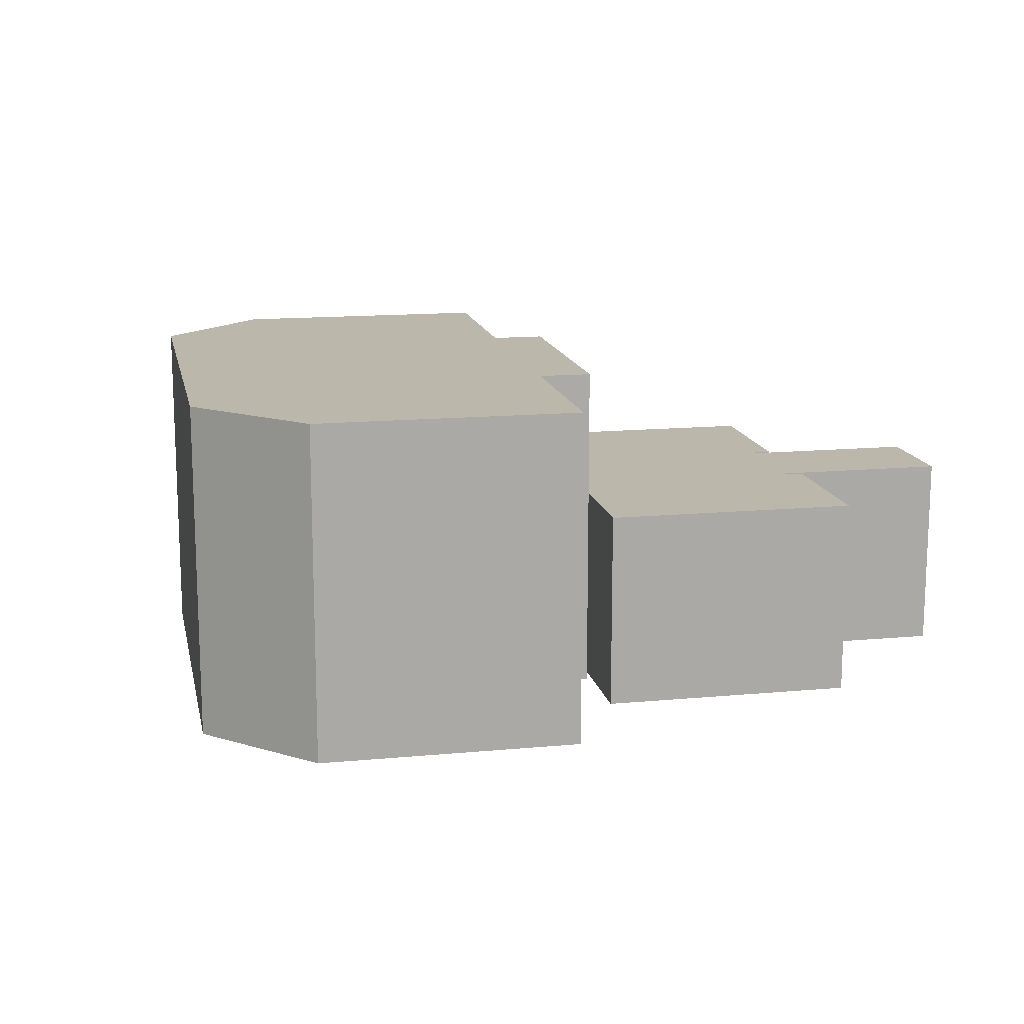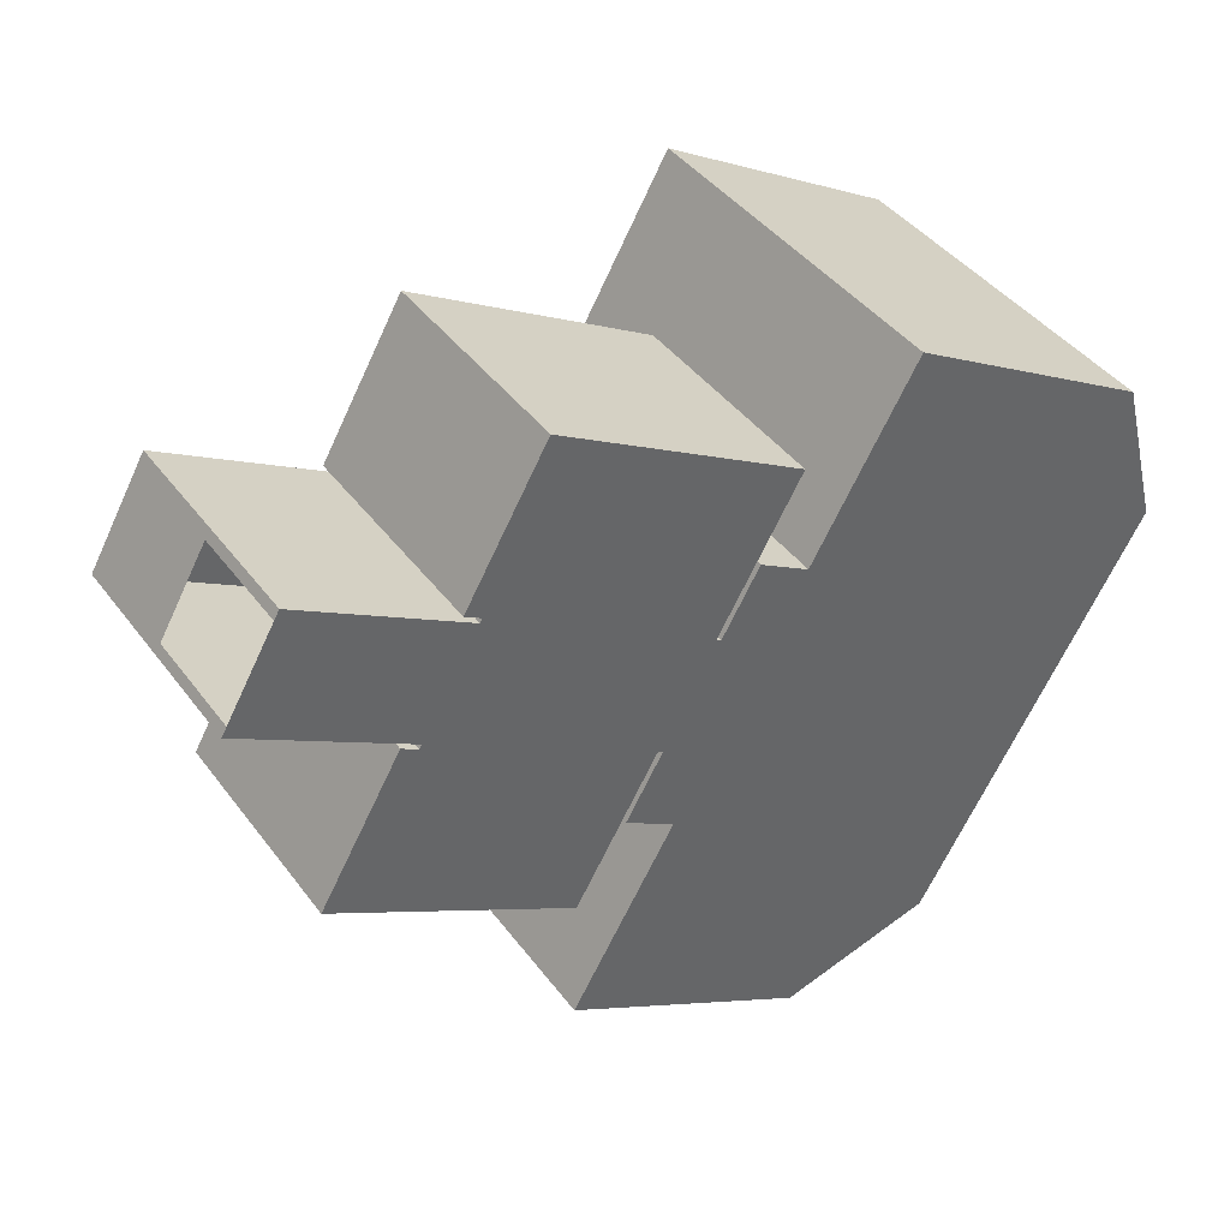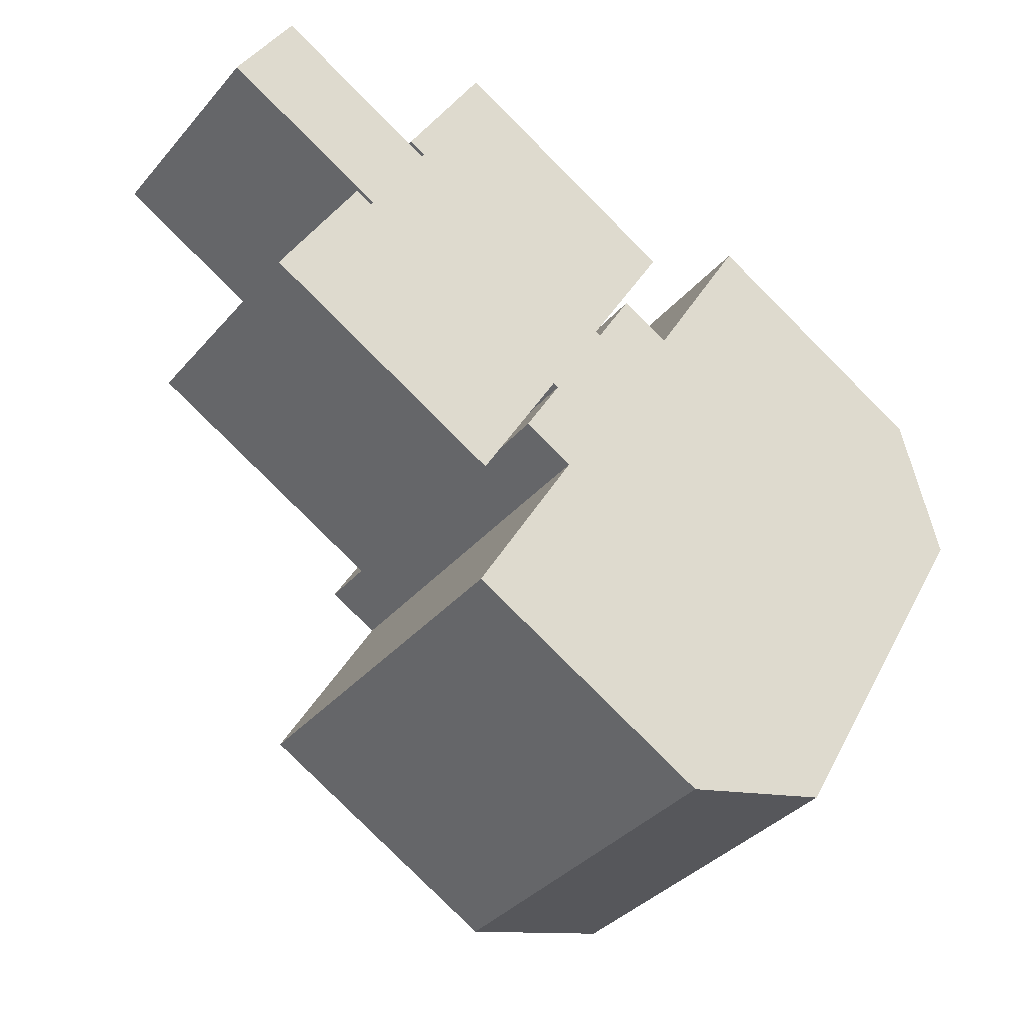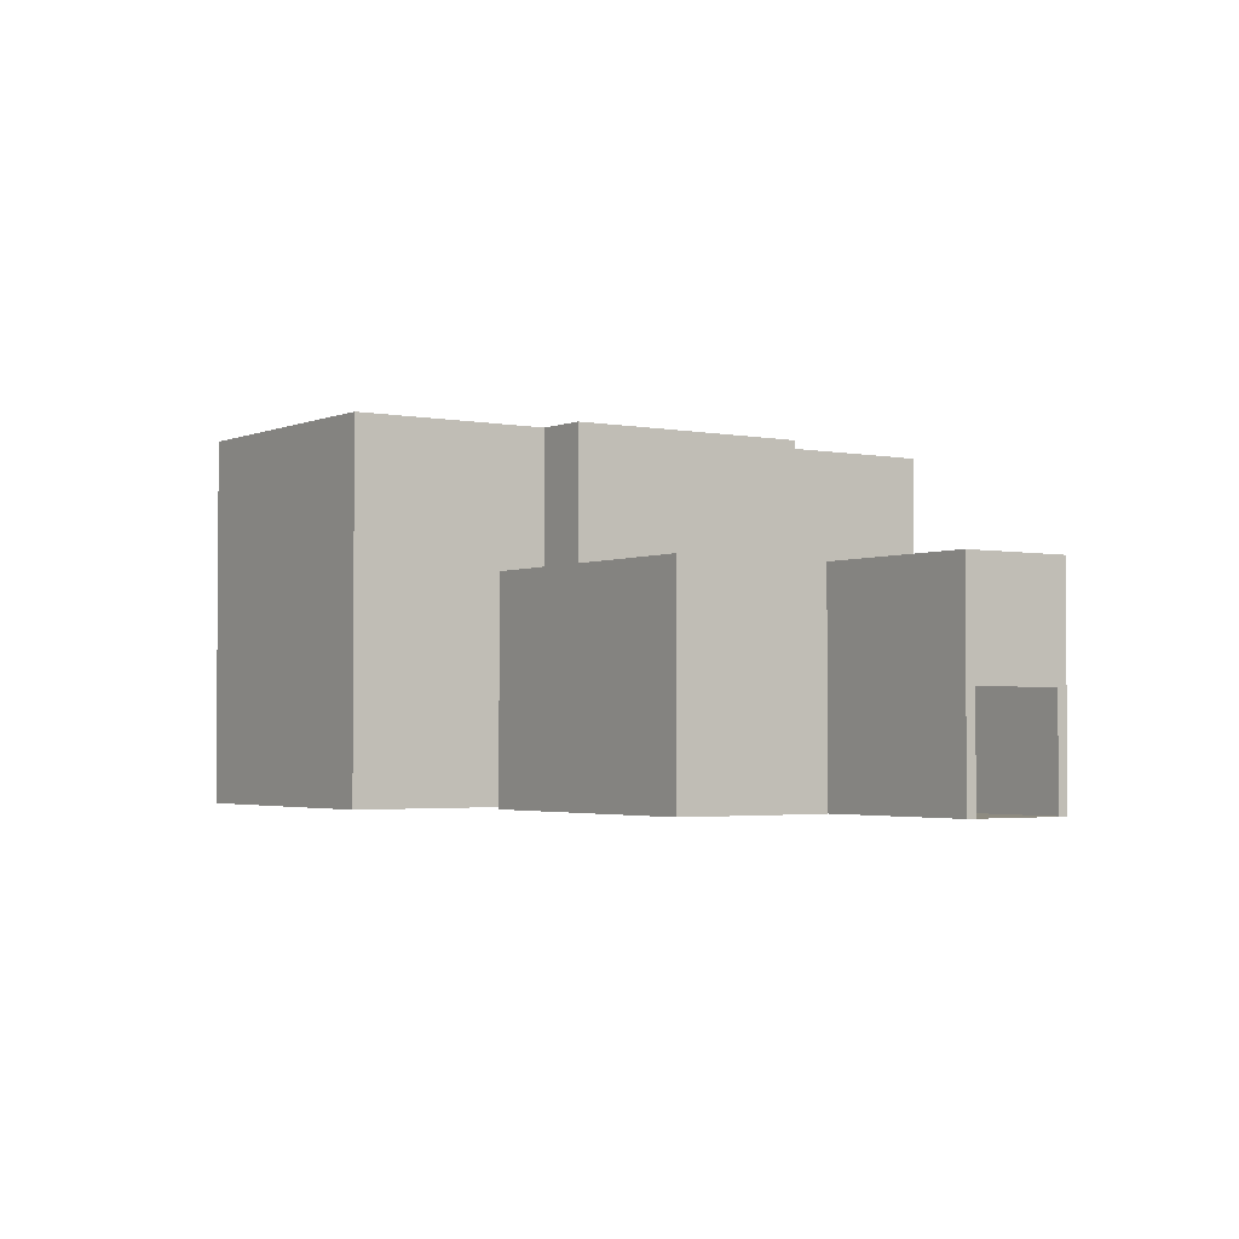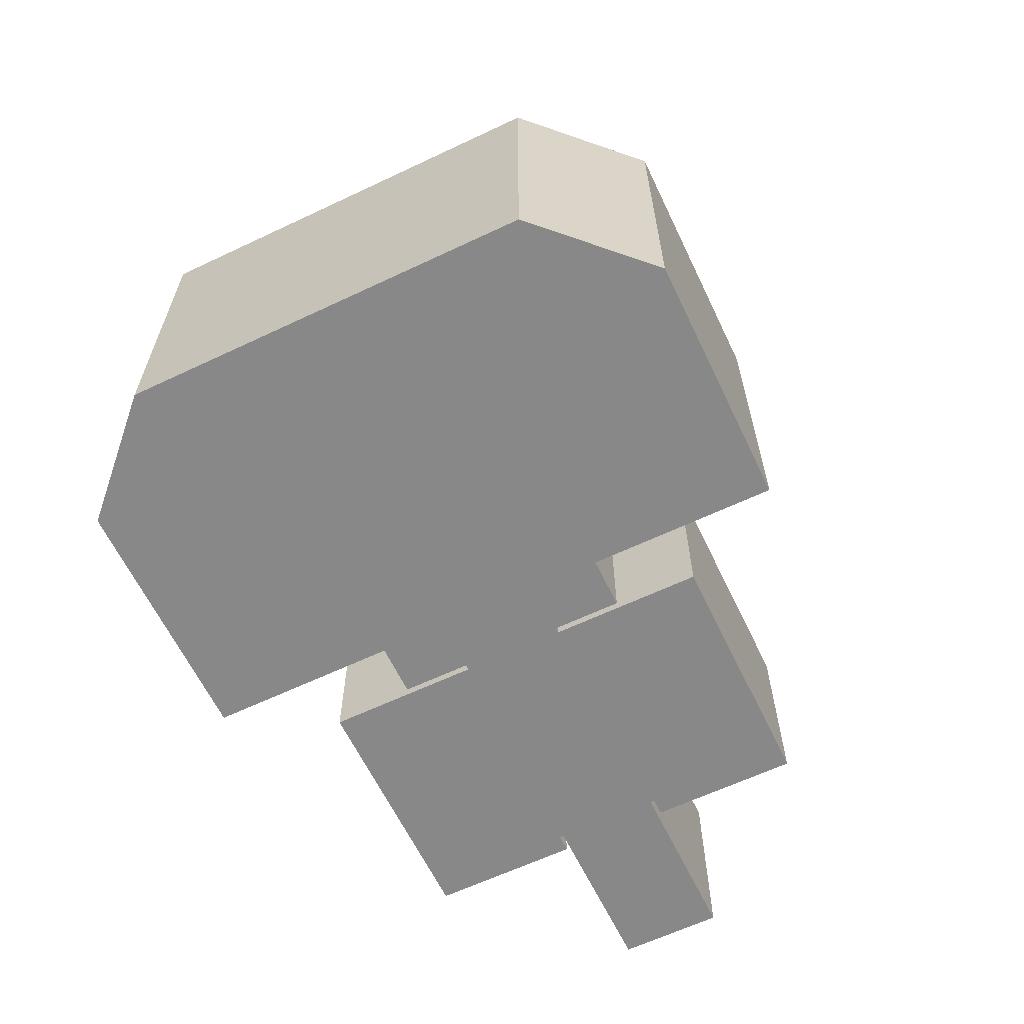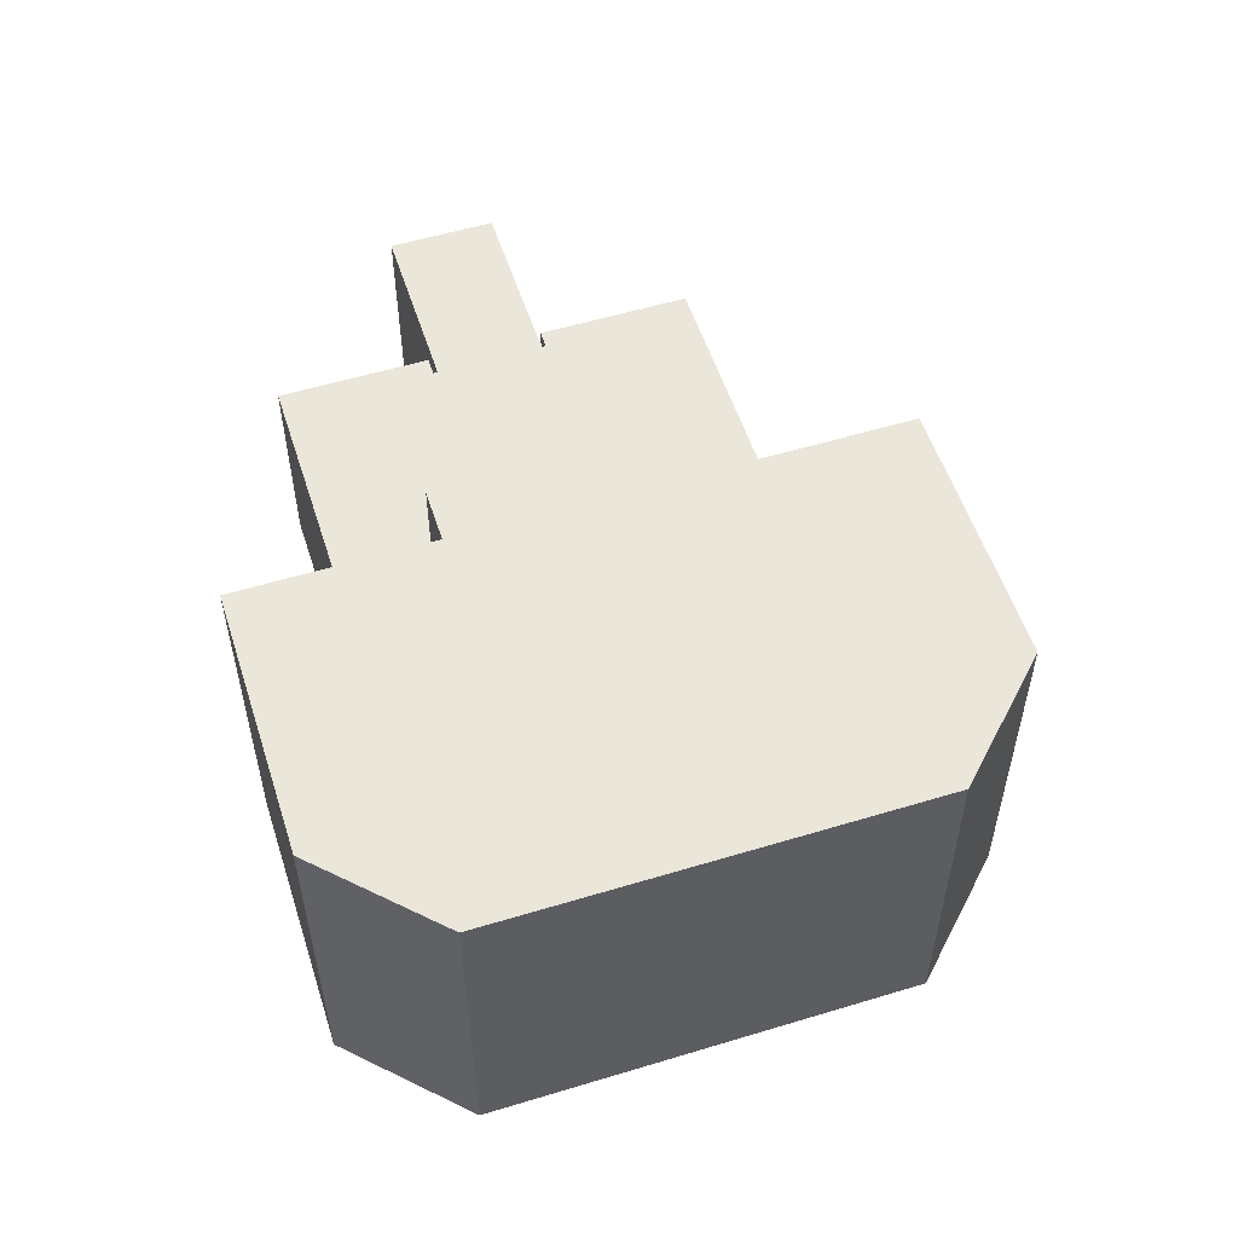
<metadata>
{"format":"obj","ext":"obj","renderer":"f3d","projection":"perspective","resolution":1024,"background":"white","views":[{"elev":14.4,"azim":-161.6,"up":"+Y"},{"elev":41.7,"azim":-33.4,"up":"+Z"},{"elev":-36.6,"azim":-35.2,"up":"+Z"},{"elev":-2.7,"azim":-94.8,"up":"+Y"},{"elev":-62.9,"azim":145.6,"up":"+Y"},{"elev":54.8,"azim":102.2,"up":"+Y"}]}
</metadata>
<code>
g default
v 4.714 0 -1.637
v 7.018 0 -2.885
v 7.273 0 -3.032
v 7.237 0 -3.094
v 8.26 0 -0.7328
v 11.95 0 -2.863
v 11.25 0 -4.077
v 11.33 0 -4.122
v 10.67 0 -5.077
v 10.75 0 -5.123
v 12.1 0 -4.566
v 13.7 0 -1.784
v 17.48 0 -3.968
v 18.12 0 -6.354
v 3.84 0 -3.15
v 6.073 0 -4.522
v 6.328 0 -4.669
v 6.364 0 -4.607
v 4.83 0 -6.674
v 8.519 0 -8.803
v 9.22 0 -7.59
v 9.299 0 -7.635
v 9.798 0 -6.589
v 9.877 0 -6.635
v 10.07 0 -8.079
v 8.459 0 -10.86
v 12.24 0 -13.04
v 4.714 1.658 -1.637
v 7.018 1.123 -2.885
v 7.273 1.123 -3.032
v 7.237 1.123 -3.094
v 8.26 1.123 -0.7328
v 11.95 1.123 -2.863
v 11.33 1.123 -4.122
v 11.25 1.123 -4.077
v 10.75 1.123 -5.123
v 10.67 1.123 -5.077
v 12.09 1.123 -4.564
v 13.7 1.123 -1.784
v 17.48 1.123 -3.968
v 18.12 1.123 -6.354
v 3.84 1.658 -3.15
v 6.073 1.123 -4.522
v 6.364 1.123 -4.607
v 6.328 1.123 -4.669
v 4.83 1.123 -6.674
v 8.519 1.123 -8.803
v 9.22 1.123 -7.59
v 9.299 1.123 -7.635
v 9.798 1.123 -6.589
v 9.877 1.123 -6.635
v 10.06 1.123 -8.077
v 8.459 1.123 -10.86
v 12.24 1.123 -13.04
v 4.714 3.369 -1.637
v 7.018 3.369 -2.885
v 7.273 3.369 -3.032
v 7.237 3.369 -3.094
v 8.26 3.369 -0.7328
v 11.95 3.369 -2.863
v 11.33 3.369 -4.122
v 11.25 3.369 -4.077
v 10.75 3.369 -5.123
v 10.67 3.369 -5.077
v 12.09 3.369 -4.564
v 13.7 3.369 -1.784
v 17.48 3.369 -3.968
v 18.12 3.369 -6.354
v 3.84 3.369 -3.15
v 6.073 3.369 -4.522
v 6.364 3.369 -4.607
v 6.328 3.369 -4.669
v 4.83 3.369 -6.674
v 8.519 3.369 -8.803
v 9.22 3.369 -7.59
v 9.299 3.369 -7.635
v 9.798 3.369 -6.589
v 9.877 3.369 -6.635
v 10.06 3.369 -8.077
v 8.459 3.369 -10.86
v 12.24 3.369 -13.04
v 11.33 5.615 -4.122
v 10.8 5.615 -5.04
v 12.09 5.615 -4.565
v 13.7 5.615 -1.784
v 17.48 5.615 -3.968
v 18.12 5.615 -6.354
v 9.299 5.615 -7.635
v 10.06 5.615 -8.077
v 8.459 5.615 -10.86
v 12.24 5.615 -13.04
v 17.24 5.615 -7.874
v 17.24 3.369 -7.874
v 17.24 1.123 -7.874
v 17.24 0 -7.874
v 14.63 5.615 -12.4
v 14.63 3.369 -12.4
v 14.63 1.123 -12.4
v 14.63 0 -12.4
v 9.773 5.615 -6.815
v 10.54 5.615 -7.259
v 15.83 5.615 -10.33
v 15.88 3.369 -10.24
v 15.93 1.123 -10.16
v 15.95 0 -10.11
v 11.66 5.615 -5.308
v 16.73 5.615 -8.769
v 16.85 3.369 -8.558
v 16.97 1.123 -8.347
v 17.03 0 -8.241
v 11.52 0 -5.568
v 10.65 0 -7.081
v 12.83 0 -3.297
v 12.83 1.123 -3.296
v 12.83 3.369 -3.296
v 12.82 5.615 -3.296
v 5.23 3.369 -6.904
v 5.274 1.123 -6.93
v 5.297 0 -6.943
v 8.576 0 -0.9152
v 8.578 1.123 -0.9161
v 8.581 3.369 -0.9178
v 3.92 0 -3.012
v 3.92 1.658 -3.012
v 3.92 3.369 -3.012
v 4.634 0 -1.775
v 4.634 1.658 -1.775
v 4.634 3.369 -1.775
g Prehistoric_Room
f 4 1 31
f 31 1 28
f 29 2 30
f 30 2 3
f 30 3 31
f 31 3 4
f 32 5 29
f 29 5 2
f 33 6 121
f 121 6 120
f 34 8 36
f 36 8 10
f 36 10 37
f 37 10 9
f 37 9 35
f 35 9 7
f 12 113 39
f 39 113 114
f 34 38 8
f 8 38 11
f 40 13 39
f 39 13 12
f 41 14 40
f 40 14 13
f 42 15 44
f 44 15 18
f 44 18 45
f 45 18 17
f 45 17 43
f 43 17 16
f 43 16 46
f 46 16 19
f 118 119 47
f 47 119 20
f 48 47 21
f 21 47 20
f 48 21 50
f 50 21 23
f 51 24 49
f 49 24 22
f 49 22 52
f 52 22 25
f 52 25 53
f 53 25 26
f 53 26 54
f 54 26 27
f 54 27 98
f 98 27 99
f 41 94 14
f 14 94 95
f 31 28 58
f 58 28 55
f 29 30 56
f 56 30 57
f 30 31 57
f 57 31 58
f 32 29 59
f 59 29 56
f 121 122 33
f 33 122 60
f 34 36 61
f 61 36 63
f 36 37 63
f 63 37 64
f 37 35 64
f 64 35 62
f 39 114 66
f 66 114 115
f 38 34 65
f 65 34 61
f 40 39 67
f 67 39 66
f 41 40 68
f 68 40 67
f 44 71 42
f 42 71 69
f 44 45 71
f 71 45 72
f 45 43 72
f 72 43 70
f 43 46 70
f 70 46 73
f 117 118 74
f 74 118 47
f 74 47 75
f 75 47 48
f 51 49 78
f 78 49 76
f 49 52 76
f 76 52 79
f 52 53 79
f 79 53 80
f 53 54 80
f 80 54 81
f 94 41 93
f 93 41 68
f 33 60 35
f 35 60 62
f 98 97 54
f 54 97 81
f 63 83 61
f 61 83 82
f 66 115 85
f 85 115 116
f 82 84 61
f 61 84 65
f 86 67 85
f 85 67 66
f 87 68 86
f 86 68 67
f 100 83 78
f 78 83 63
f 89 88 79
f 79 88 76
f 89 79 90
f 90 79 80
f 90 80 91
f 91 80 81
f 91 81 96
f 96 81 97
f 68 87 93
f 93 87 92
f 85 116 86
f 86 116 87
f 90 91 89
f 89 91 96
f 77 64 71
f 64 58 71
f 58 55 71
f 55 128 71
f 60 57 62
f 58 64 57
f 62 57 64
f 51 78 50
f 50 78 77
f 51 50 24
f 24 50 23
f 78 63 77
f 77 63 64
f 93 92 108
f 108 92 107
f 109 110 94
f 94 110 95
f 84 106 92
f 92 106 107
f 83 106 82
f 82 106 84
f 94 93 109
f 109 93 108
f 33 35 6
f 6 35 7
f 48 50 75
f 75 50 77
f 57 60 122
f 74 72 117
f 88 100 76
f 76 100 78
f 89 101 88
f 88 101 100
f 101 89 102
f 102 89 96
f 103 102 97
f 97 102 96
f 104 103 98
f 98 103 97
f 105 104 99
f 99 104 98
f 100 101 83
f 83 101 106
f 106 101 107
f 107 101 102
f 108 107 103
f 103 107 102
f 109 108 104
f 104 108 103
f 110 109 105
f 105 109 104
f 74 75 72
f 71 72 77
f 77 72 75
f 8 11 10
f 10 11 111
f 22 24 25
f 25 24 112
f 10 111 24
f 24 111 112
f 9 10 23
f 23 10 24
f 111 11 110
f 110 11 95
f 112 105 25
f 25 105 99
f 112 111 105
f 105 111 110
f 26 25 27
f 27 25 99
f 14 113 13
f 13 113 12
f 113 11 114
f 114 11 38
f 115 114 65
f 65 114 38
f 116 115 84
f 84 115 65
f 11 113 95
f 95 113 14
f 87 116 92
f 92 116 84
f 9 23 4
f 4 23 18
f 4 18 1
f 1 18 126
f 15 123 18
f 18 123 126
f 4 3 9
f 3 7 9
f 18 23 17
f 17 23 21
f 17 21 119
f 119 21 20
f 3 120 7
f 7 120 6
f 117 72 73
f 73 72 70
f 118 117 46
f 46 117 73
f 46 19 118
f 118 19 119
f 119 19 17
f 17 19 16
f 2 5 3
f 3 5 120
f 121 120 32
f 32 120 5
f 122 121 59
f 59 121 32
f 122 59 57
f 57 59 56
f 55 28 128
f 128 28 127
f 28 1 127
f 127 1 126
f 124 123 42
f 42 123 15
f 125 124 69
f 69 124 42
f 125 128 124
f 124 128 127
f 71 125 69
f 71 128 125

</code>
